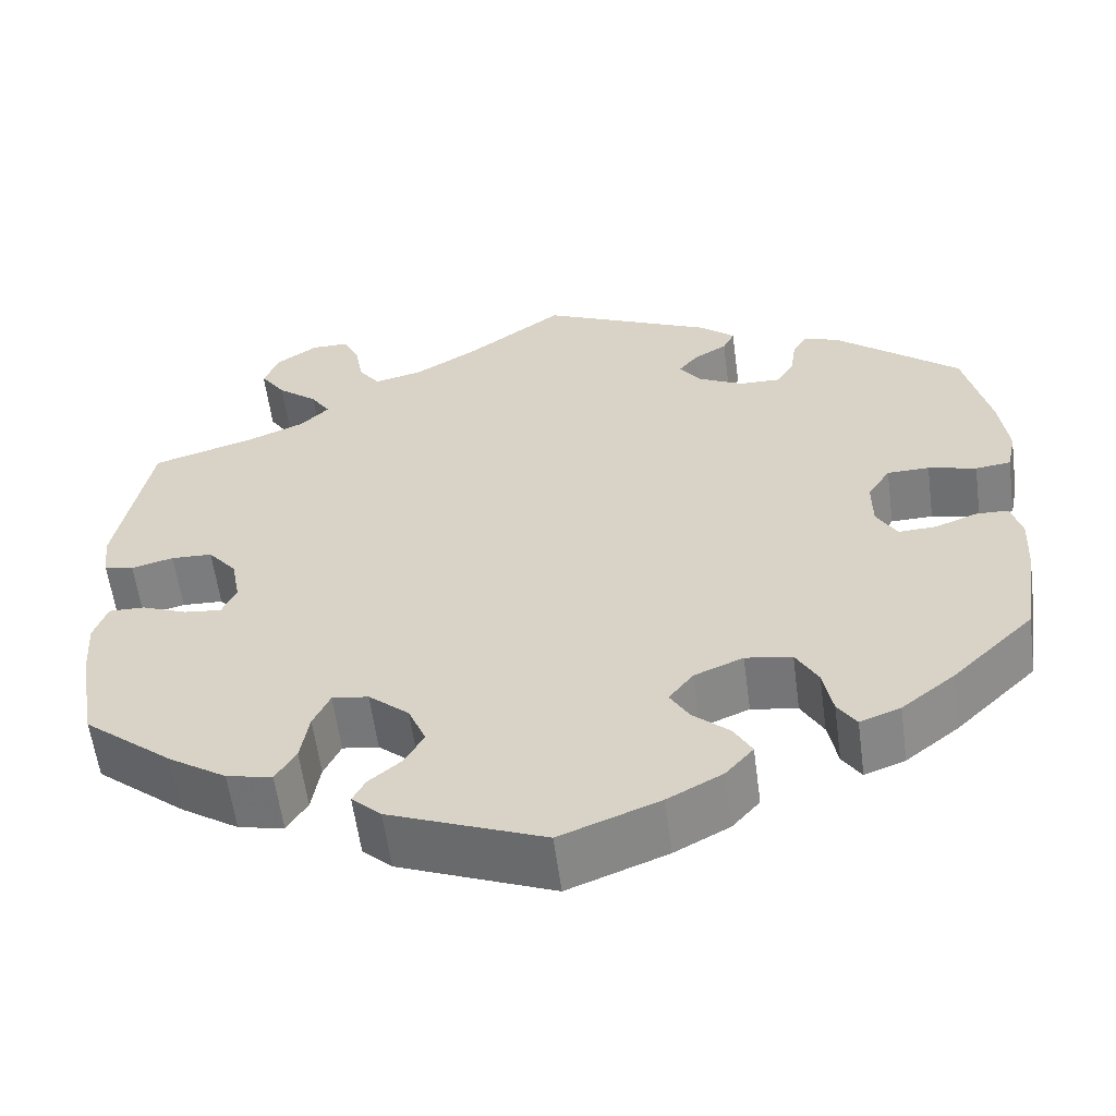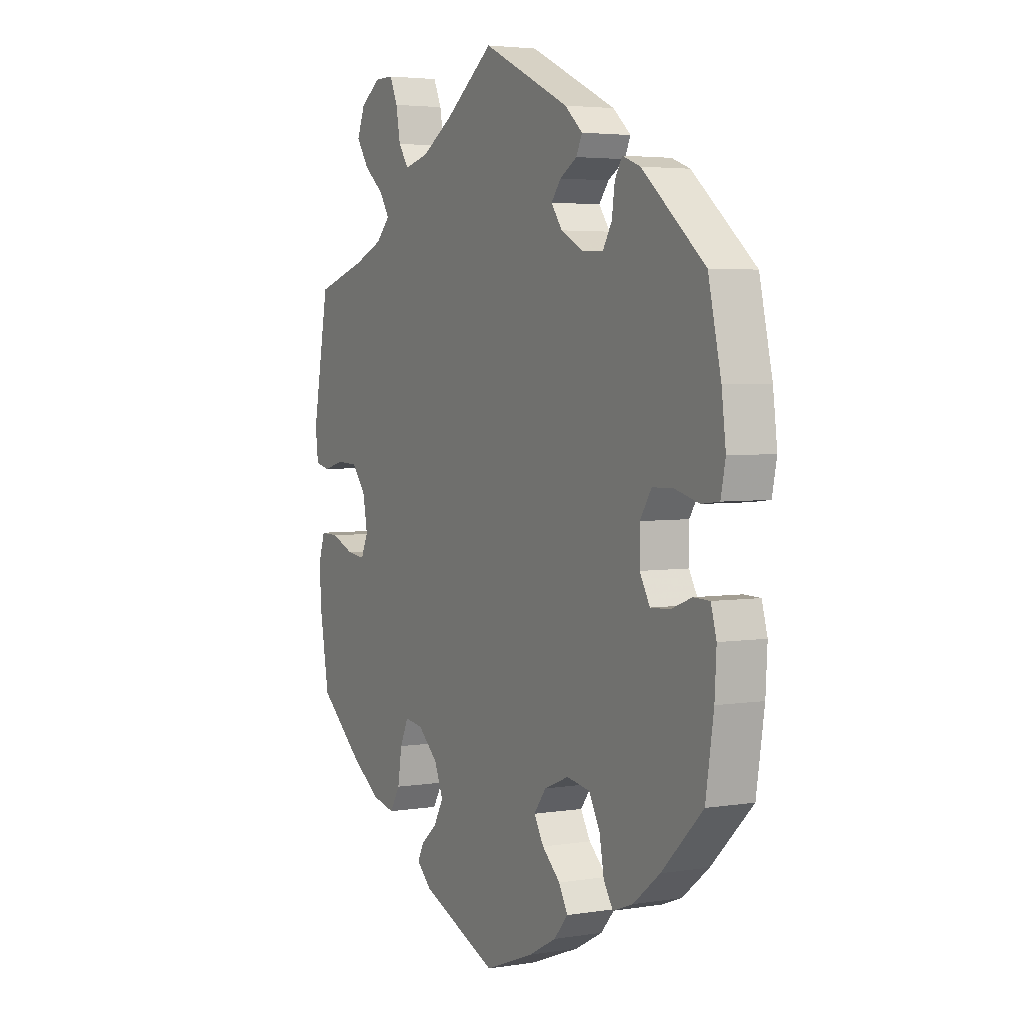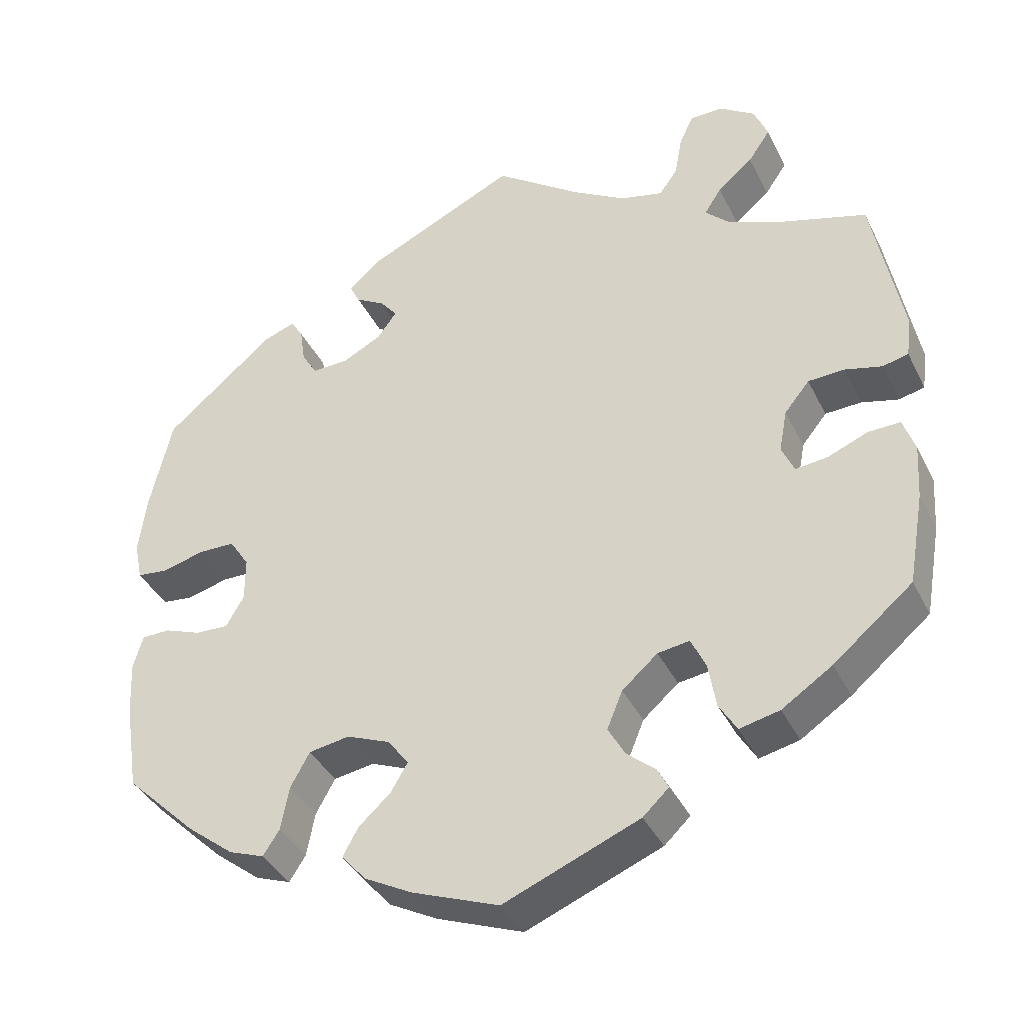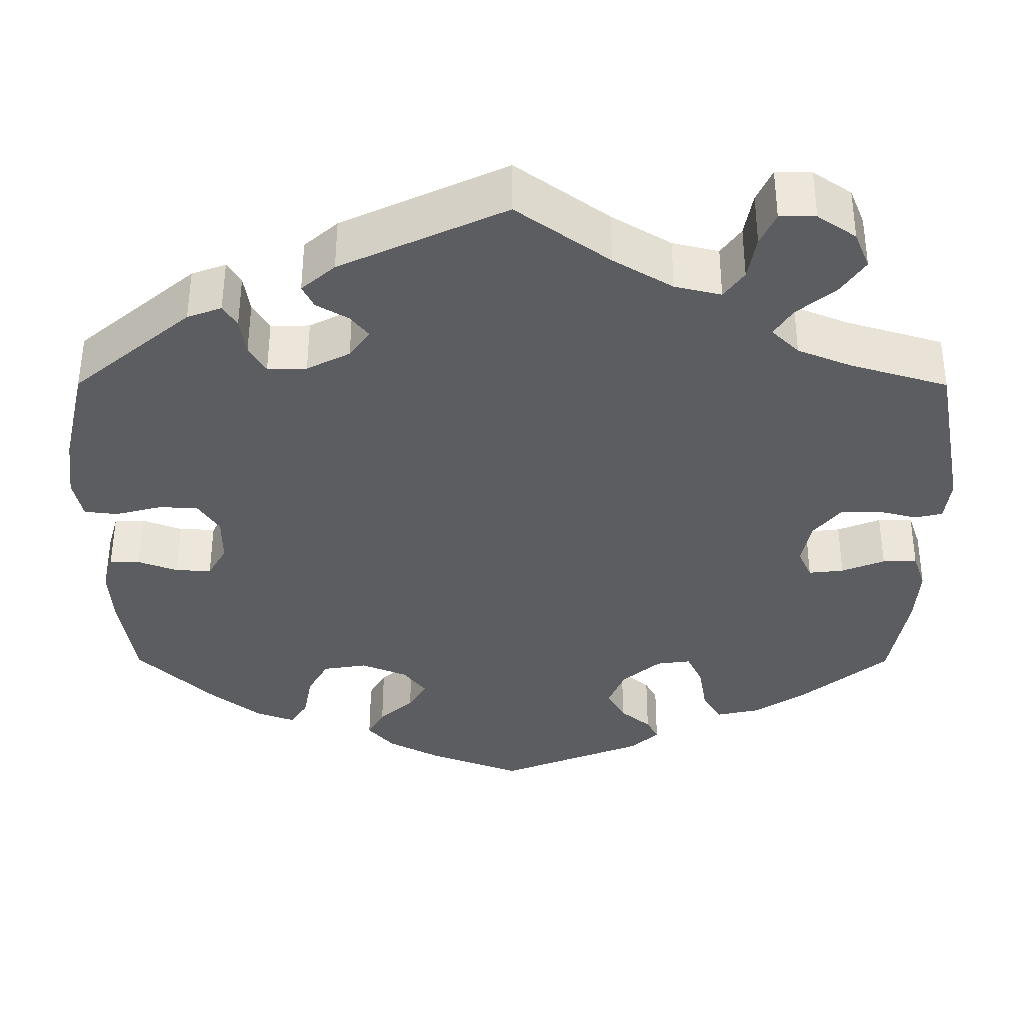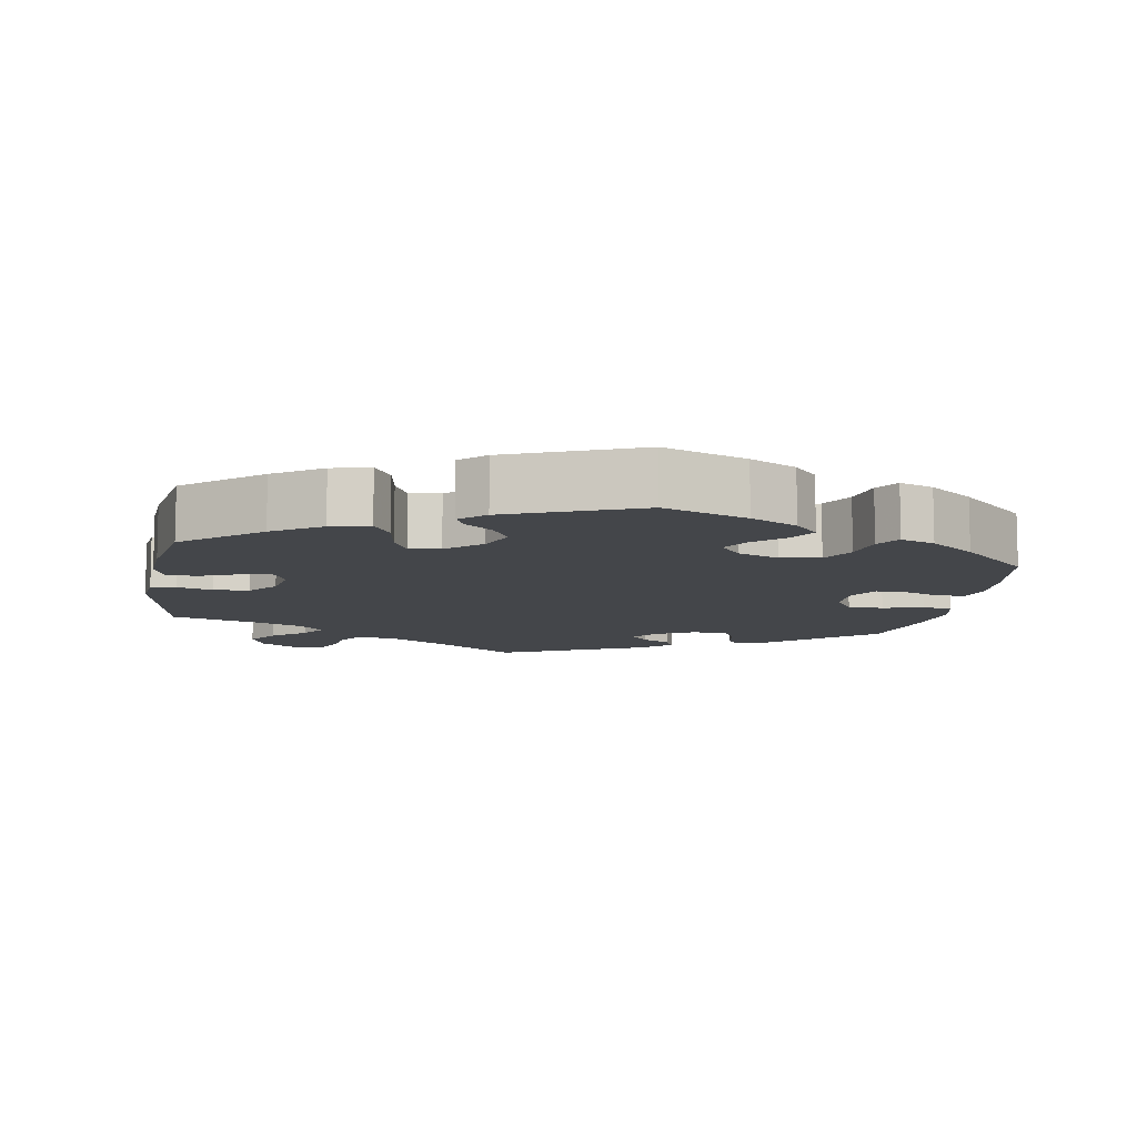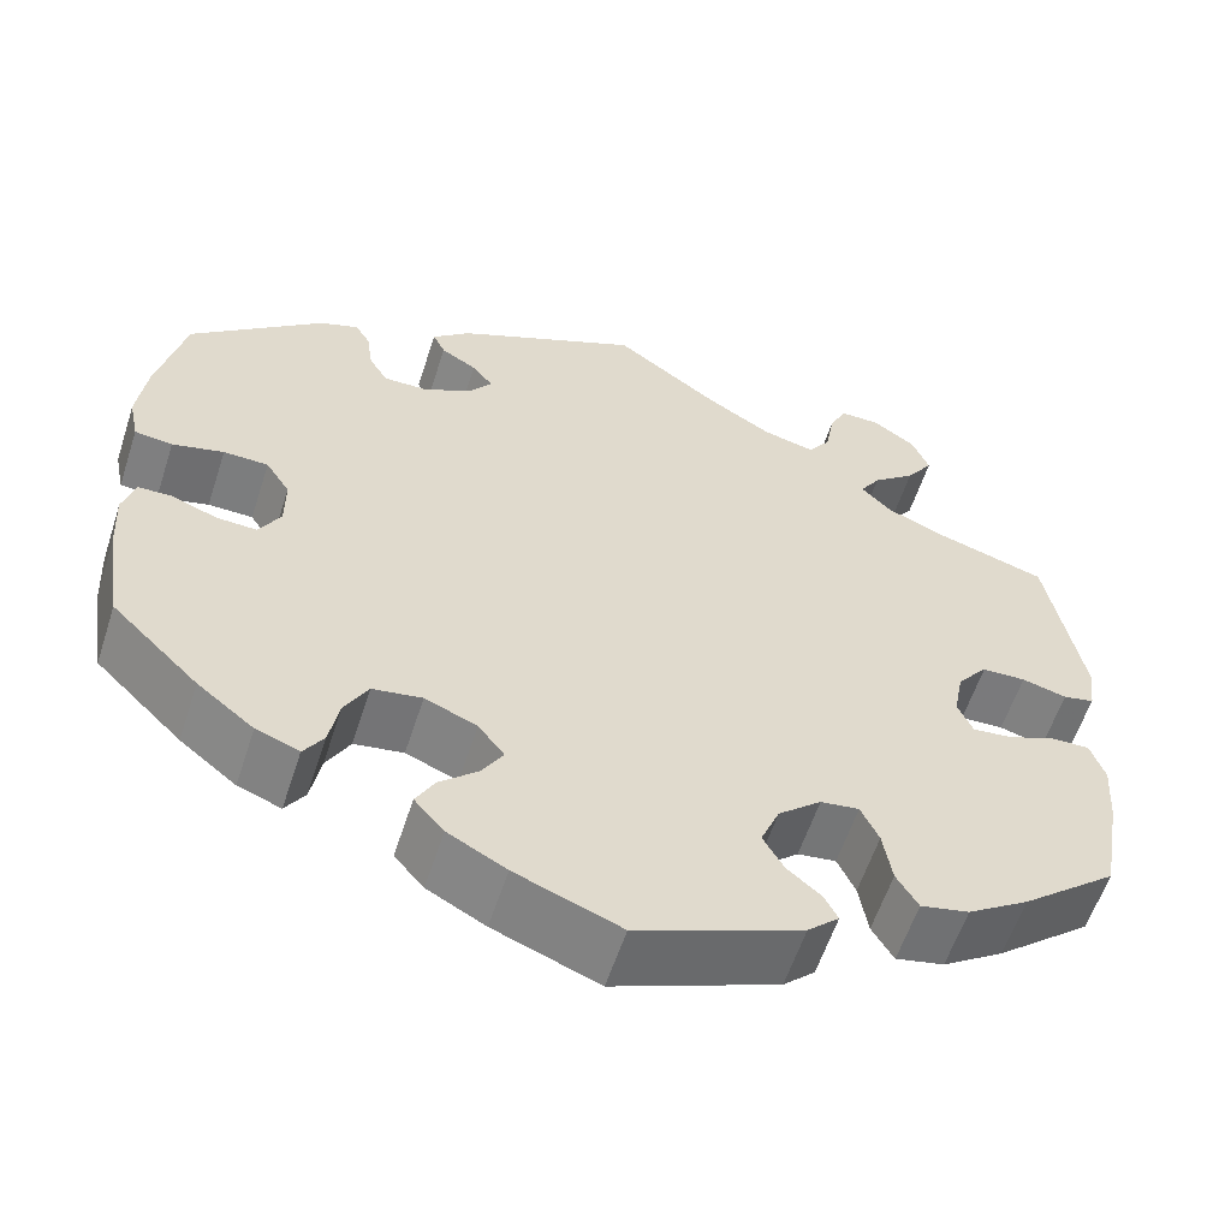
<metadata>
{"format":"obj","ext":"obj","renderer":"f3d","projection":"perspective","resolution":1024,"background":"white","views":[{"elev":-59.2,"azim":-172.4,"up":"+Z"},{"elev":3.8,"azim":-118.2,"up":"+Z"},{"elev":-38.8,"azim":24.3,"up":"+Z"},{"elev":53.2,"azim":0.1,"up":"+Z"},{"elev":-9.7,"azim":170.5,"up":"+Y"},{"elev":-58.7,"azim":-18.0,"up":"+Z"}]}
</metadata>
<code>
v 0.505 0.07 -0.064
v 0.273 0.07 0.511
v -0.301 0.07 0.339
v 0.183 0.07 -0.546
v 0.43 0.07 -0.399
v -0.509 0.07 -0.068
v -0.577 0.07 0.099
v -0.459 0.07 -0.087
v -0.556 0.07 -0.188
v 0.548 0.07 -0.063
v 0.248 0.07 0.476
v -0.117 0.07 -0.575
v 0.142 0.07 -0.411
v -0.128 0.07 -0.386
v -0.307 0.07 -0.439
v 0.19 0.07 0.49
v -0.329 0.07 -0.473
v -0.377 0.07 -0.455
v -0.296 0.07 -0.38
v 0.534 0.07 0.036
v 0 0.07 -0.62
v -0.417 0.07 0.055
v 0 0.07 0.62
v 0.401 0.07 0.005
v -0.195 0.07 0.433
v -0.151 0.07 -0.425
v -0.252 0.07 0.34
v 0.347 0.07 0.609
v -0.249 0.07 0.486
v 0.362 0.07 -0.444
v 0.302 0.07 0.609
v -0.182 0.07 -0.54
v -0.524 0.07 0.041
v 0.415 0.07 0.347
v 0.576 0.07 0.099
v 0.313 0.07 0.409
v -0.414 0.07 -0.089
v 0.211 0.07 -0.318
v 0.435 0.07 0.047
v 0.559 0.07 -0.185
v 0.274 0.07 -0.355
v 0.407 0.07 -0.091
v -0.322 0.07 0.374
v 0.451 0.07 -0.086
v -0.547 0.07 -0.069
v -0.566 0.07 0.046
v -0.389 0.07 0.435
v -0.194 0.07 -0.464
v -0.537 0.07 -0.31
v 0.116 0.07 0.535
v 0.165 0.07 -0.452
v -0.537 0.07 0.31
v 0.283 0.07 0.567
v 0.39 0.07 -0.053
v -0.467 0.07 0.056
v -0.215 0.07 -0.324
v -0.39 0.07 0.013
v 0.284 0.07 -0.416
v -0.172 0.07 0.404
v 0.395 0.07 0.576
v 0.414 0.07 0.529
v -0.567 0.07 0.179
v -0.215 0.07 -0.502
v -0.157 0.07 -0.348
v 0.537 0.07 -0.31
v -0.39 0.07 -0.047
v 0.537 0.07 0.31
v 0.564 0.07 -0.11
v -0.207 0.07 0.523
v 0.336 0.07 0.445
v 0.218 0.07 -0.513
v 0.163 0.07 -0.36
v 0.569 0.07 0.044
v 0.308 0.07 -0.456
v 0.203 0.07 -0.484
v -0.27 0.07 -0.333
v 0.347 0.07 0.375
v -0.44 0.07 -0.405
v -0.56 0.07 -0.115
v -0.198 0.07 0.368
v 0.254 0.07 -0.312
v -0.329 0.07 0.423
v 0.484 0.07 0.049
v -0.346 0.07 0.451
v -0.235 0.07 0.457
v 0.384 0.07 0.485
v 0.505 -0 -0.064
v 0.273 -0 0.511
v -0.301 -0 0.339
v 0.183 -0 -0.546
v 0.43 -0 -0.399
v -0.509 -0 -0.068
v -0.577 -0 0.099
v -0.459 -0 -0.087
v -0.556 -0 -0.188
v 0.548 -0 -0.063
v 0.248 -0 0.476
v -0.117 -0 -0.575
v 0.142 -0 -0.411
v -0.128 -0 -0.386
v -0.307 -0 -0.439
v 0.19 -0 0.49
v -0.329 -0 -0.473
v -0.377 -0 -0.455
v -0.296 -0 -0.38
v 0.534 -0 0.036
v 0 -0 -0.62
v -0.417 -0 0.055
v 0 -0 0.62
v 0.401 -0 0.005
v -0.195 -0 0.433
v -0.151 -0 -0.425
v -0.252 -0 0.34
v 0.347 -0 0.609
v -0.249 -0 0.486
v 0.362 -0 -0.444
v 0.302 -0 0.609
v -0.182 -0 -0.54
v -0.524 -0 0.041
v 0.415 -0 0.347
v 0.576 -0 0.099
v 0.313 -0 0.409
v -0.414 -0 -0.089
v 0.211 -0 -0.318
v 0.435 -0 0.047
v 0.559 -0 -0.185
v 0.274 -0 -0.355
v 0.407 -0 -0.091
v -0.322 -0 0.374
v 0.451 -0 -0.086
v -0.547 -0 -0.069
v -0.566 -0 0.046
v -0.389 -0 0.435
v -0.194 -0 -0.464
v -0.537 -0 -0.31
v 0.116 -0 0.535
v 0.165 -0 -0.452
v -0.537 -0 0.31
v 0.283 -0 0.567
v 0.39 -0 -0.053
v -0.467 -0 0.056
v -0.215 -0 -0.324
v -0.39 -0 0.013
v 0.284 -0 -0.416
v -0.172 -0 0.404
v 0.395 -0 0.576
v 0.414 -0 0.529
v -0.567 -0 0.179
v -0.215 -0 -0.502
v -0.157 -0 -0.348
v 0.537 -0 -0.31
v -0.39 -0 -0.047
v 0.537 -0 0.31
v 0.564 -0 -0.11
v -0.207 -0 0.523
v 0.336 -0 0.445
v 0.218 -0 -0.513
v 0.163 -0 -0.36
v 0.569 -0 0.044
v 0.308 -0 -0.456
v 0.203 -0 -0.484
v -0.27 -0 -0.333
v 0.347 -0 0.375
v -0.44 -0 -0.405
v -0.56 -0 -0.115
v -0.198 -0 0.368
v 0.254 -0 -0.312
v -0.329 -0 0.423
v 0.484 -0 0.049
v -0.346 -0 0.451
v -0.235 -0 0.457
v 0.384 -0 0.485
f 34 67 35 73
f 77 34 73 20
f 36 77 20 83
f 60 61 86 70
f 60 70 36
f 28 60 36
f 2 53 31 28
f 11 2 28 36
f 16 11 36 83
f 29 69 23 50
f 25 85 29 50
f 59 25 50 16
f 80 59 16 83
f 47 84 82 43
f 47 43 3
f 52 47 3
f 62 52 3 27
f 55 33 46 7
f 22 55 7 62
f 79 45 6 8
f 79 8 37
f 9 79 37
f 49 9 37
f 78 49 37 66
f 19 15 17 18
f 76 19 18 78
f 32 63 48 26
f 32 26 14
f 12 32 14
f 21 12 14
f 4 21 14
f 51 75 71 4
f 13 51 4 14
f 72 13 14 64
f 30 74 58 41
f 30 41 81
f 5 30 81
f 65 5 81
f 40 65 81
f 68 40 81 38
f 44 1 10 68
f 42 44 68 38
f 27 80 83 39
f 22 62 27 39
f 57 22 39 24
f 66 57 24 54
f 76 78 66
f 56 76 66 54
f 38 72 64 56
f 54 42 38 56
f 159 121 153 120
f 106 159 120 163
f 169 106 163 122
f 156 172 147 146
f 122 156 146
f 122 146 114
f 114 117 139 88
f 122 114 88 97
f 169 122 97 102
f 136 109 155 115
f 136 115 171 111
f 102 136 111 145
f 169 102 145 166
f 129 168 170 133
f 89 129 133
f 89 133 138
f 113 89 138 148
f 93 132 119 141
f 148 93 141 108
f 94 92 131 165
f 123 94 165
f 123 165 95
f 123 95 135
f 152 123 135 164
f 104 103 101 105
f 164 104 105 162
f 112 134 149 118
f 100 112 118
f 100 118 98
f 100 98 107
f 100 107 90
f 90 157 161 137
f 100 90 137 99
f 150 100 99 158
f 127 144 160 116
f 167 127 116
f 167 116 91
f 167 91 151
f 167 151 126
f 124 167 126 154
f 154 96 87 130
f 124 154 130 128
f 125 169 166 113
f 125 113 148 108
f 110 125 108 143
f 140 110 143 152
f 152 164 162
f 140 152 162 142
f 142 150 158 124
f 142 124 128 140
f 35 121 159 73
f 73 159 106 20
f 20 106 169 83
f 83 169 125 39
f 39 125 110 24
f 24 110 140 54
f 54 140 128 42
f 42 128 130 44
f 44 130 87 1
f 1 87 96 10
f 10 96 154 68
f 68 154 126 40
f 40 126 151 65
f 65 151 91 5
f 5 91 116 30
f 30 116 160 74
f 74 160 144 58
f 58 144 127 41
f 41 127 167 81
f 81 167 124 38
f 38 124 158 72
f 72 158 99 13
f 13 99 137 51
f 51 137 161 75
f 75 161 157 71
f 71 157 90 4
f 4 90 107 21
f 21 107 98 12
f 12 98 118 32
f 32 118 149 63
f 63 149 134 48
f 48 134 112 26
f 26 112 100 14
f 14 100 150 64
f 64 150 142 56
f 56 142 162 76
f 76 162 105 19
f 19 105 101 15
f 15 101 103 17
f 17 103 104 18
f 18 104 164 78
f 78 164 135 49
f 49 135 95 9
f 9 95 165 79
f 79 165 131 45
f 45 131 92 6
f 6 92 94 8
f 8 94 123 37
f 37 123 152 66
f 66 152 143 57
f 57 143 108 22
f 22 108 141 55
f 55 141 119 33
f 33 119 132 46
f 46 132 93 7
f 7 93 148 62
f 62 148 138 52
f 52 138 133 47
f 47 133 170 84
f 84 170 168 82
f 82 168 129 43
f 43 129 89 3
f 3 89 113 27
f 27 113 166 80
f 80 166 145 59
f 59 145 111 25
f 25 111 171 85
f 85 171 115 29
f 29 115 155 69
f 69 155 109 23
f 23 109 136 50
f 50 136 102 16
f 16 102 97 11
f 11 97 88 2
f 2 88 139 53
f 53 139 117 31
f 31 117 114 28
f 28 114 146 60
f 60 146 147 61
f 61 147 172 86
f 86 172 156 70
f 70 156 122 36
f 36 122 163 77
f 77 163 120 34
f 34 120 153 67
f 67 153 121 35

</code>
